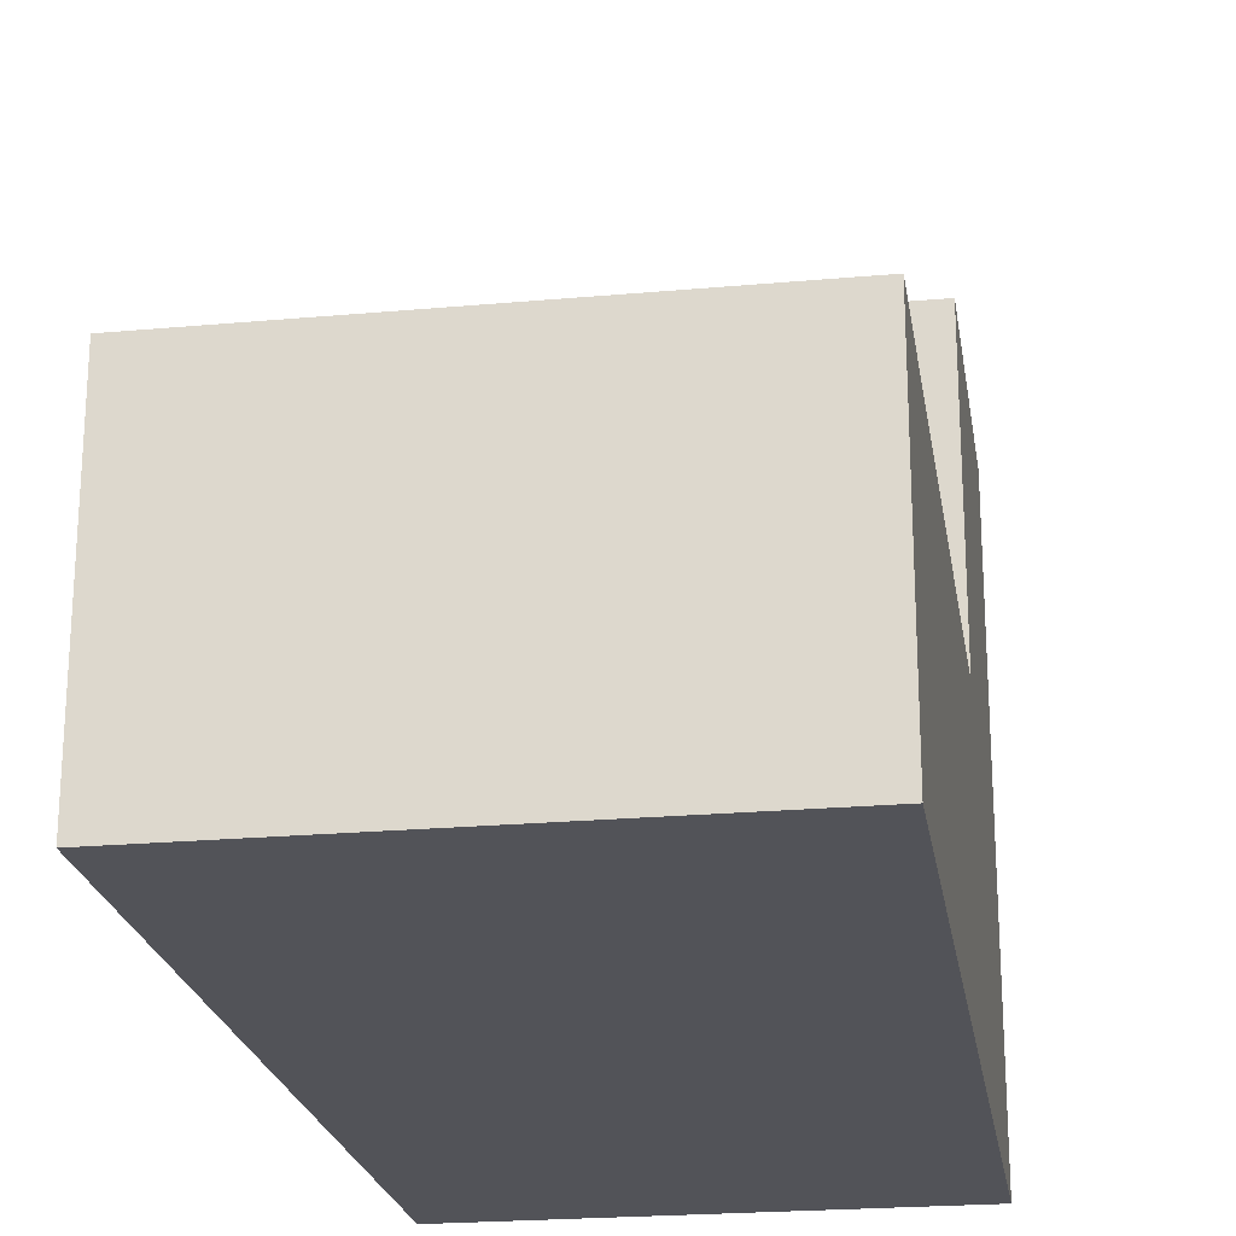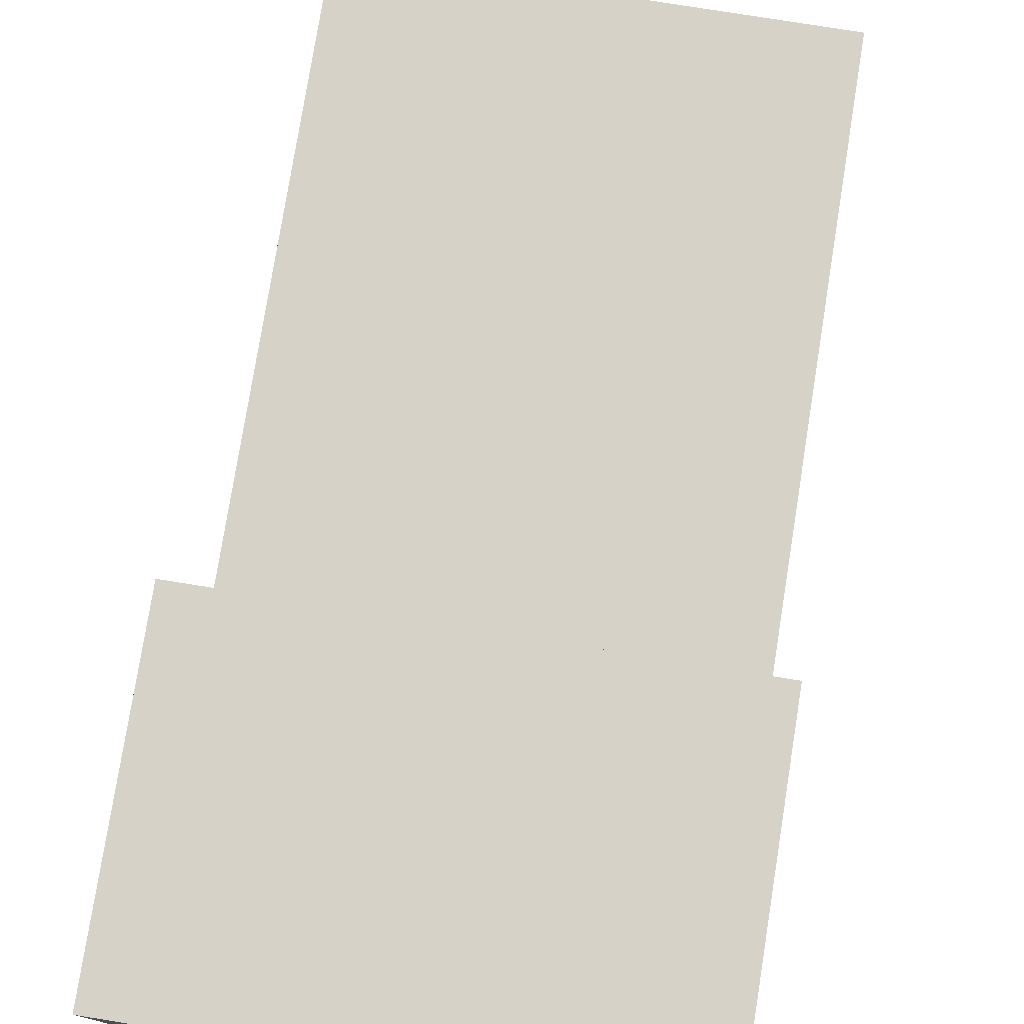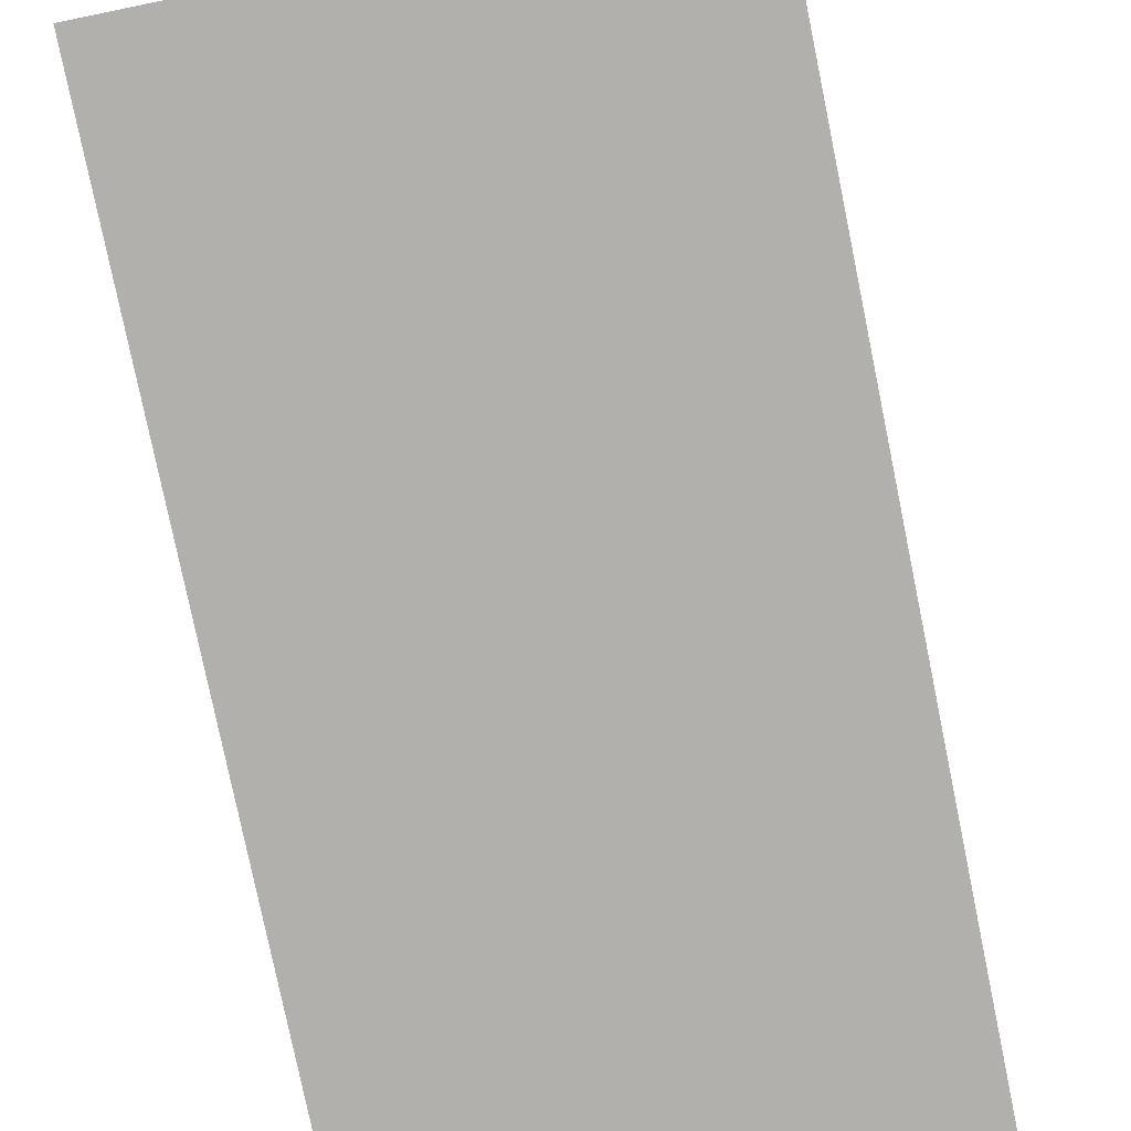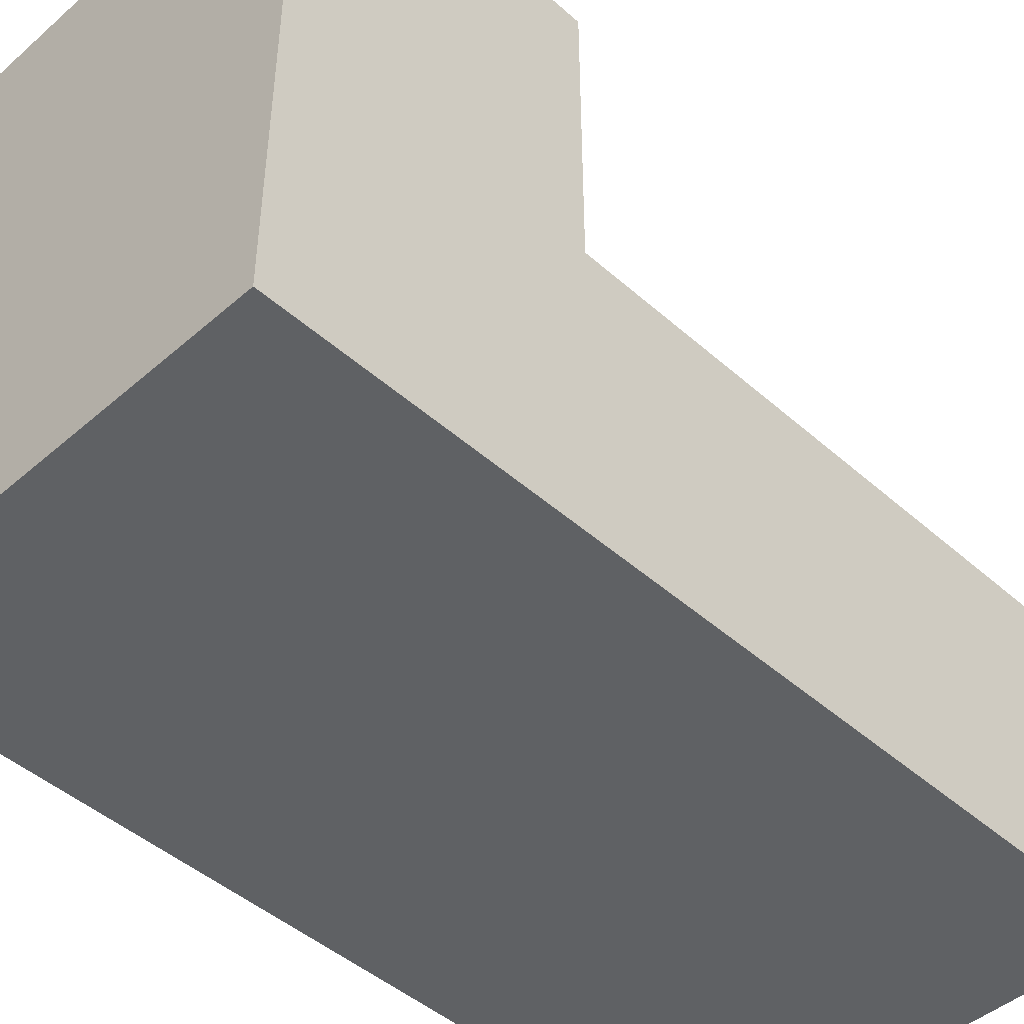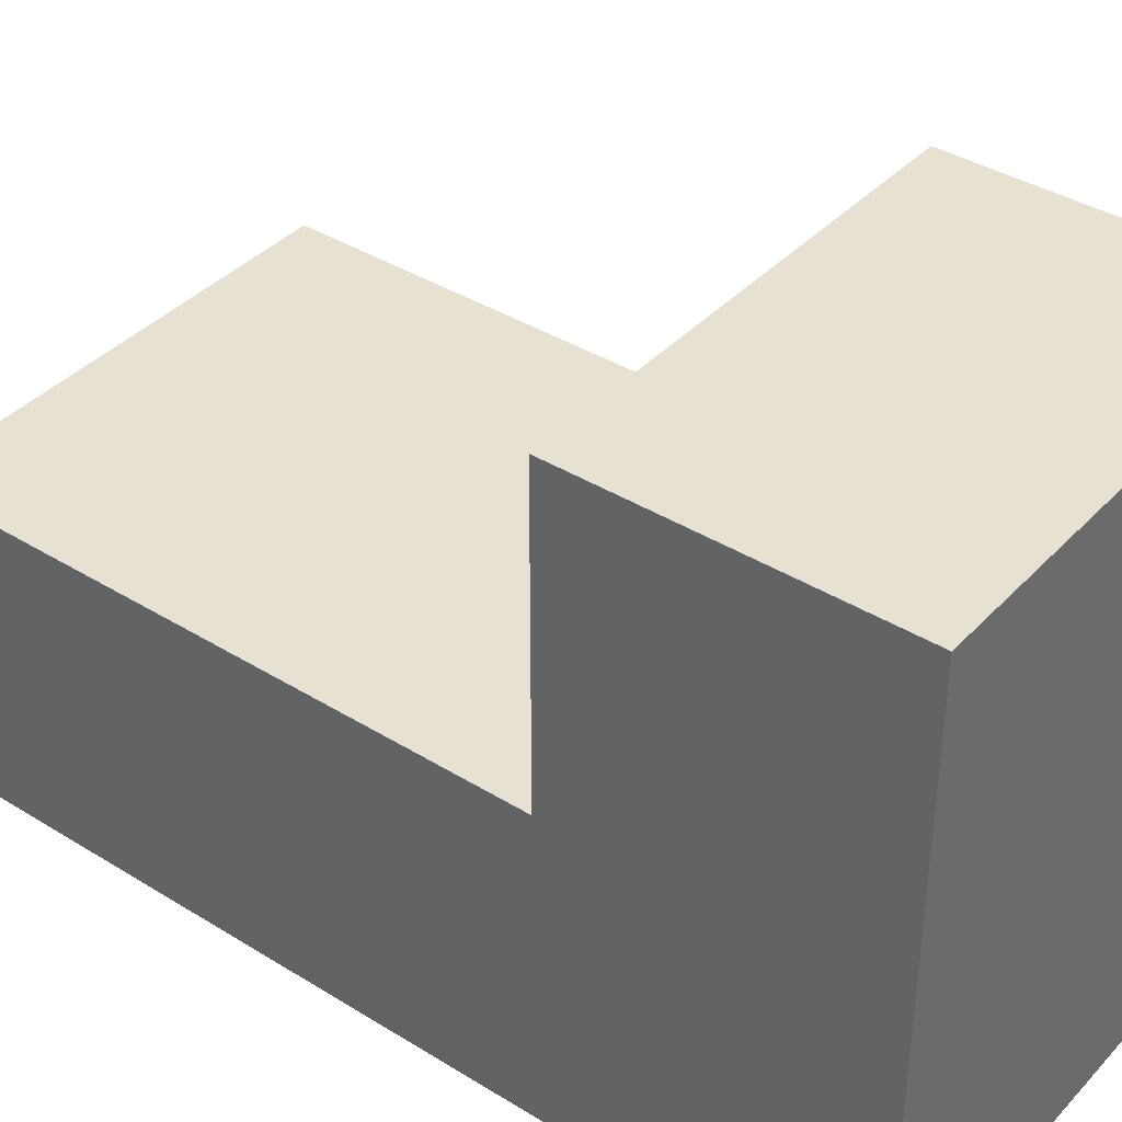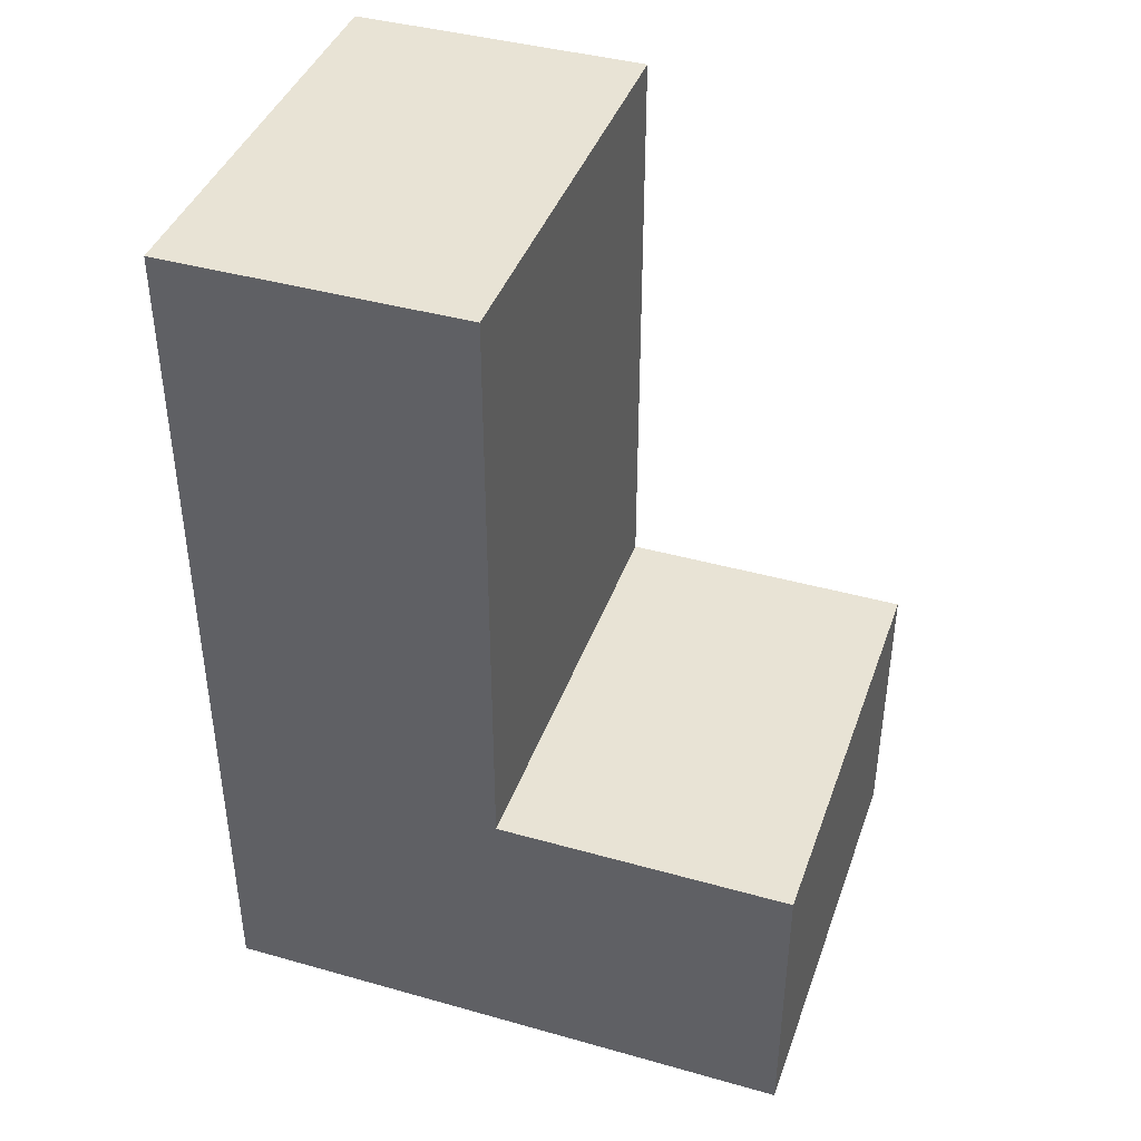
<metadata>
{"format":"obj","ext":"obj","renderer":"f3d","projection":"perspective","resolution":1024,"background":"white","views":[{"elev":-22.6,"azim":-171.1,"up":"+Z"},{"elev":77.7,"azim":9.1,"up":"+Z"},{"elev":-78.7,"azim":-168.4,"up":"+Z"},{"elev":-46.2,"azim":44.8,"up":"+Z"},{"elev":38.8,"azim":-52.2,"up":"+Z"},{"elev":41.1,"azim":-71.1,"up":"+Y"}]}
</metadata>
<code>
o
v 4.8 -0.5 0.6
v 4.8 -0.5 -0.2
v 4.8 -0.1 0.6
v 4.8 -0.1 0.2
v 4.8 0.7 0.2
v 4.8 0.7 -0.2
v 5.4 -0.5 0.6
v 5.4 -0.5 -0.2
v 5.4 -0.1 0.6
v 5.4 -0.1 0.2
v 5.4 0.7 0.2
v 5.4 0.7 -0.2
v 4.8 -0.5 0.6
v 4.8 -0.1 0.6
v 5.4 -0.5 0.6
v 5.4 -0.1 0.6
v 4.8 -0.1 0.2
v 4.8 0.7 0.2
v 5.4 -0.1 0.2
v 5.4 0.7 0.2
v 4.8 -0.5 -0.2
v 4.8 0.7 -0.2
v 5.4 -0.5 -0.2
v 5.4 0.7 -0.2
v 4.8 -0.5 0.6
v 5.4 -0.5 0.6
v 4.8 -0.5 -0.2
v 5.4 -0.5 -0.2
v 4.8 -0.1 0.6
v 5.4 -0.1 0.6
v 4.8 -0.1 0.2
v 5.4 -0.1 0.2
v 4.8 0.7 0.2
v 5.4 0.7 0.2
v 4.8 0.7 -0.2
v 5.4 0.7 -0.2
f 3 2 1
f 4 2 3
f 5 2 4
f 6 2 5
f 7 8 9
f 9 8 10
f 10 8 11
f 11 8 12
f 15 14 13
f 16 14 15
f 19 18 17
f 20 18 19
f 21 22 23
f 23 22 24
f 27 26 25
f 28 26 27
f 29 30 31
f 31 30 32
f 33 34 35
f 35 34 36

</code>
